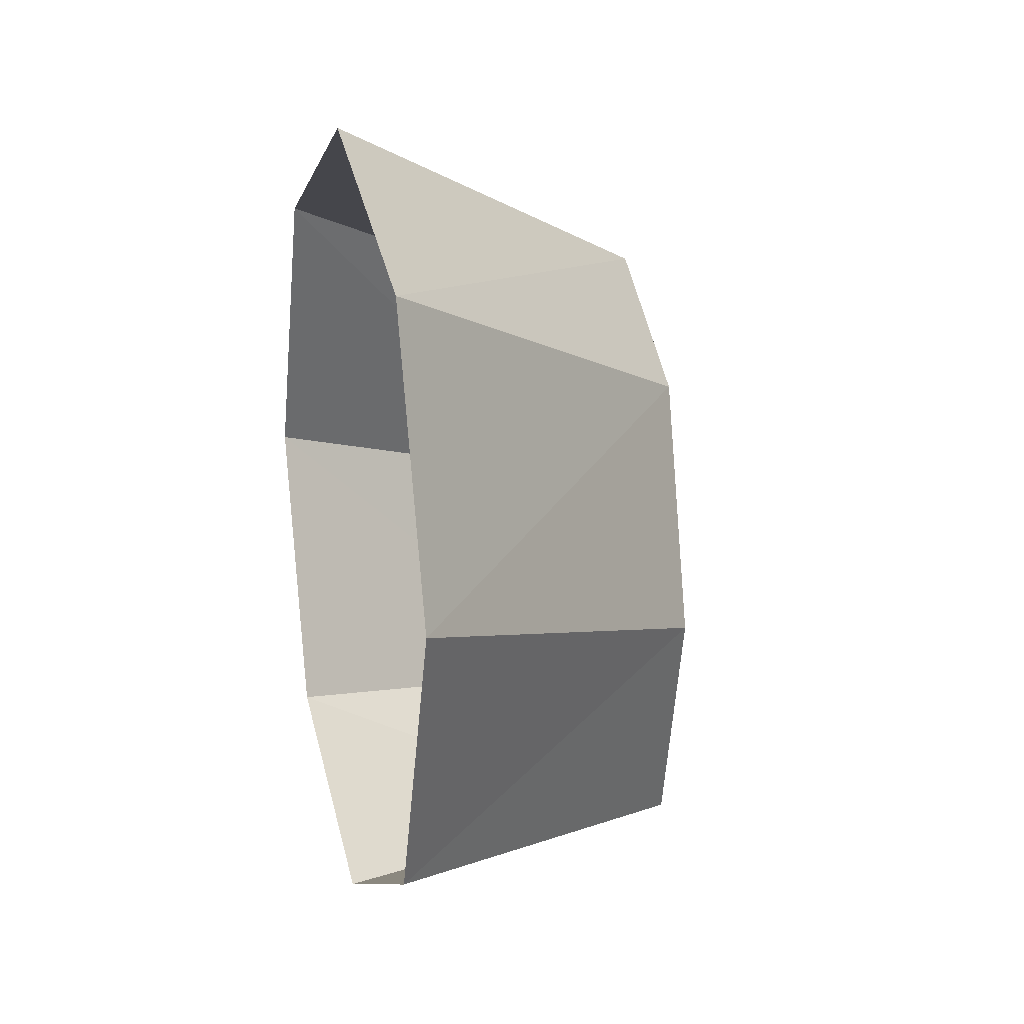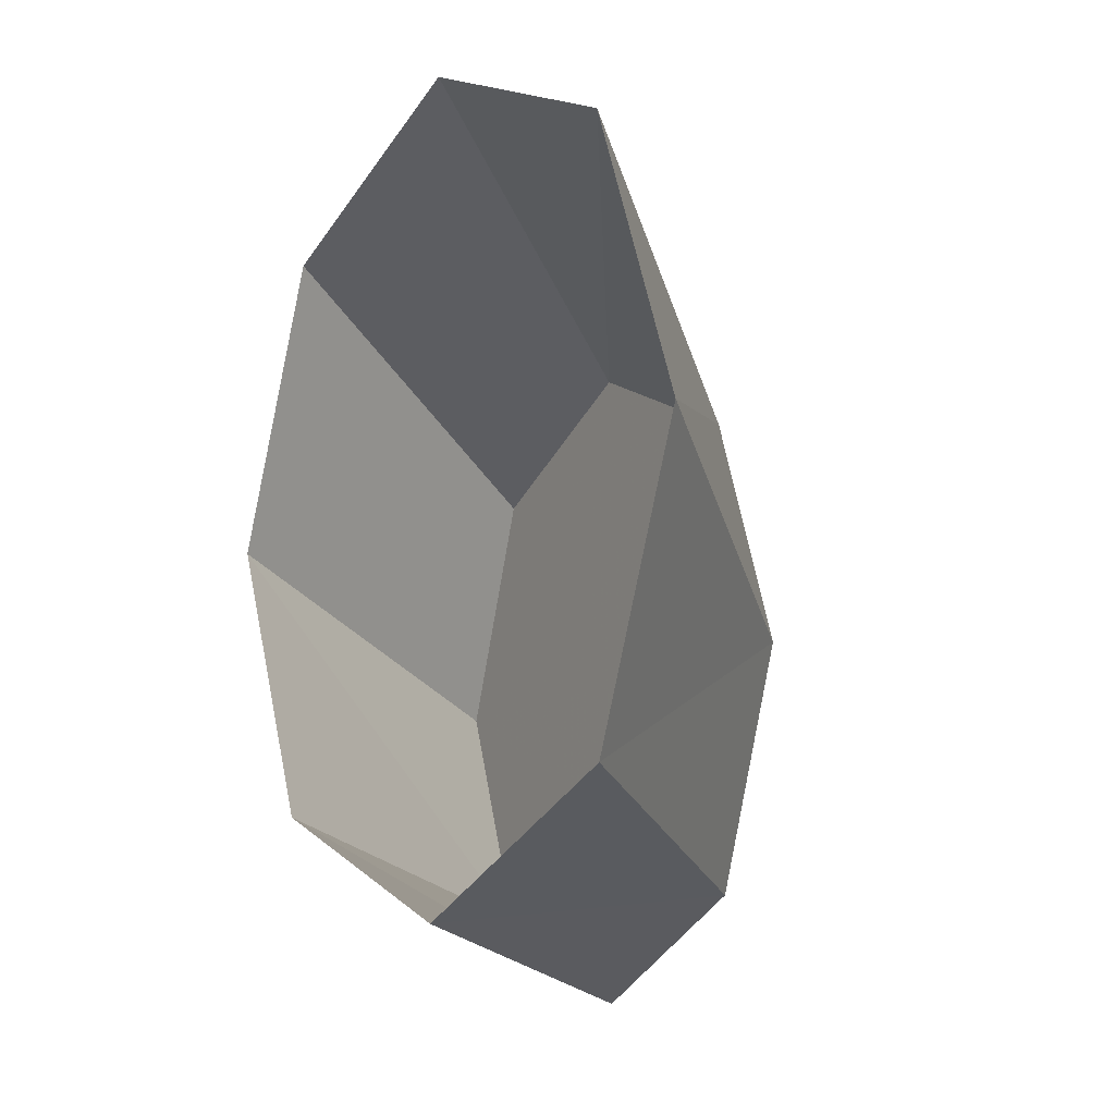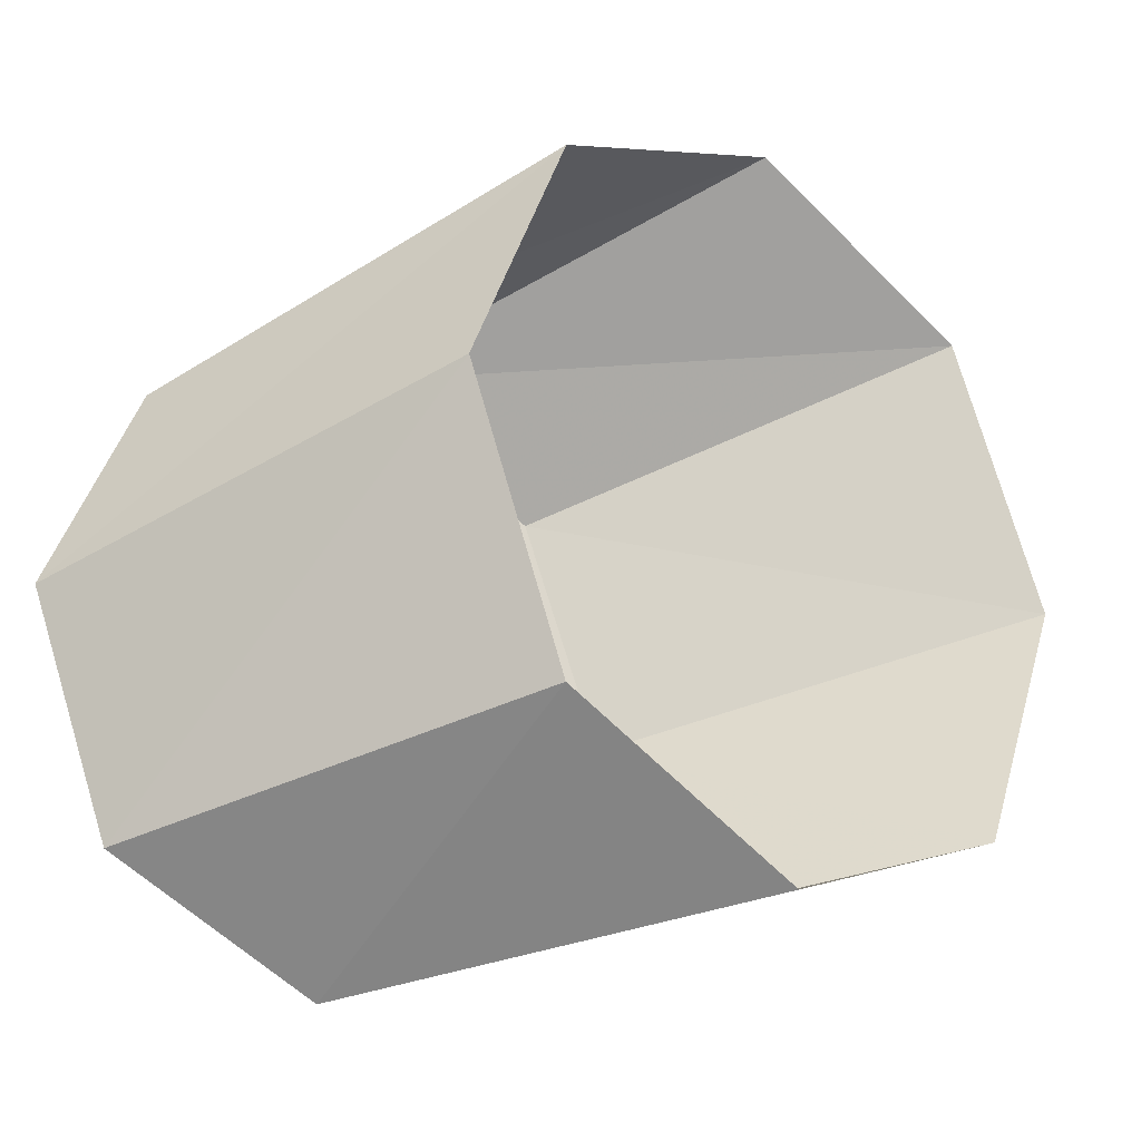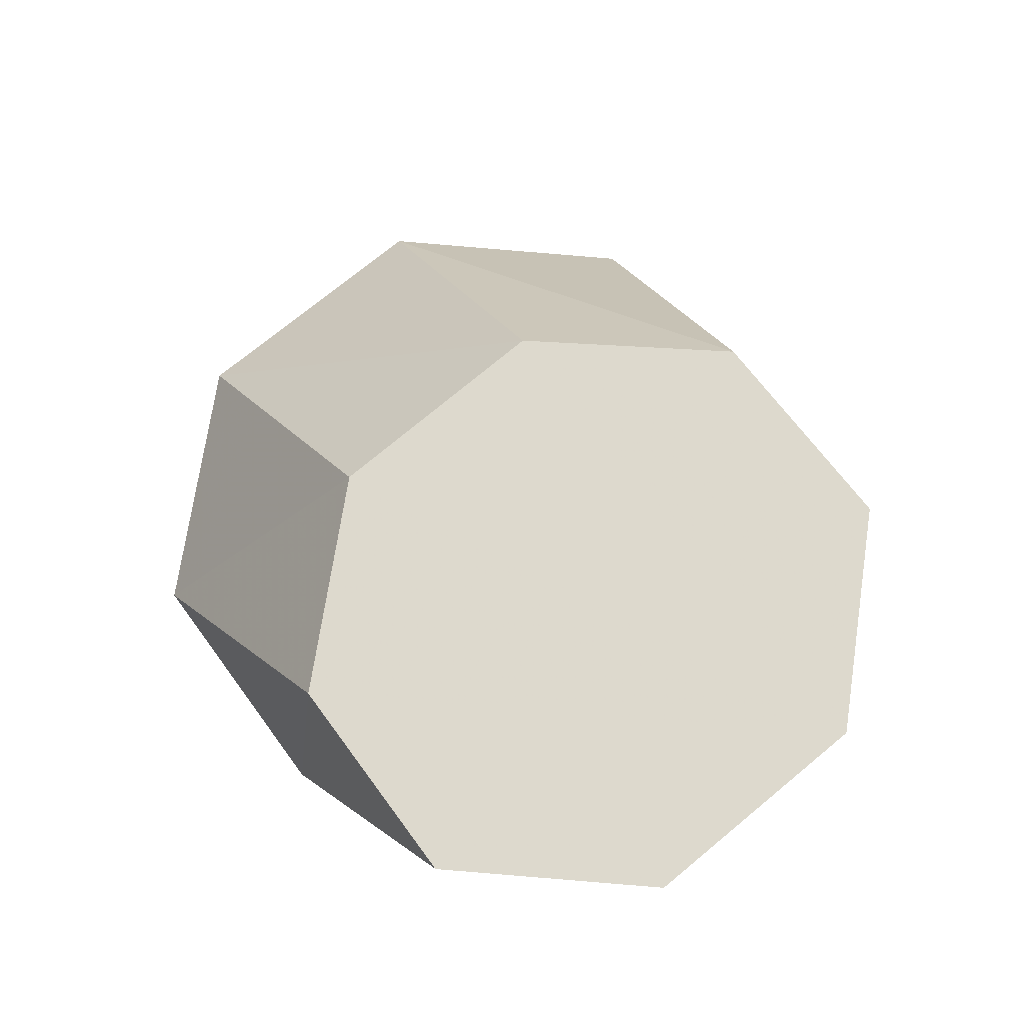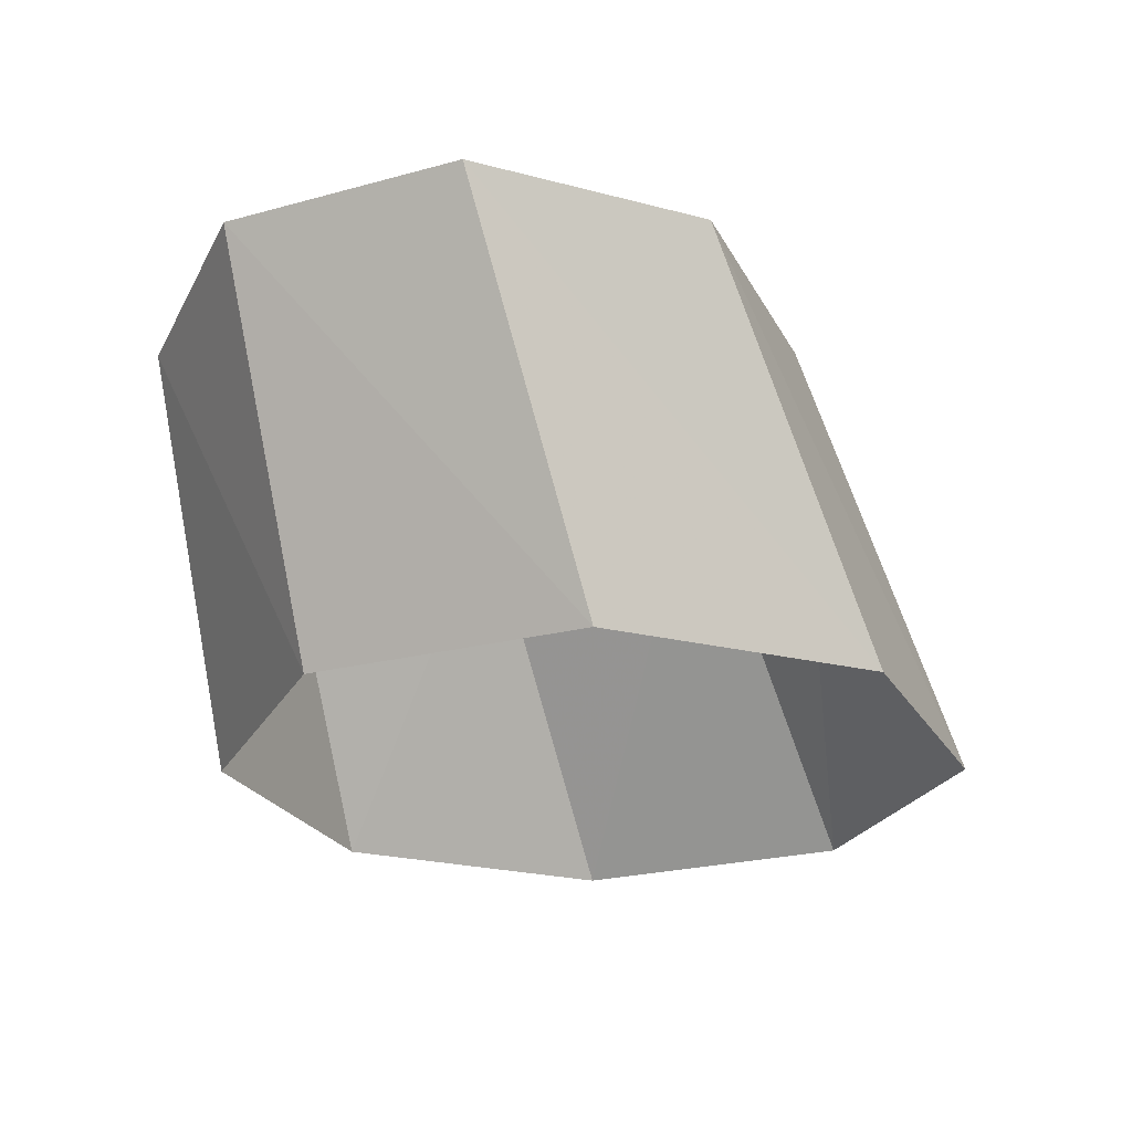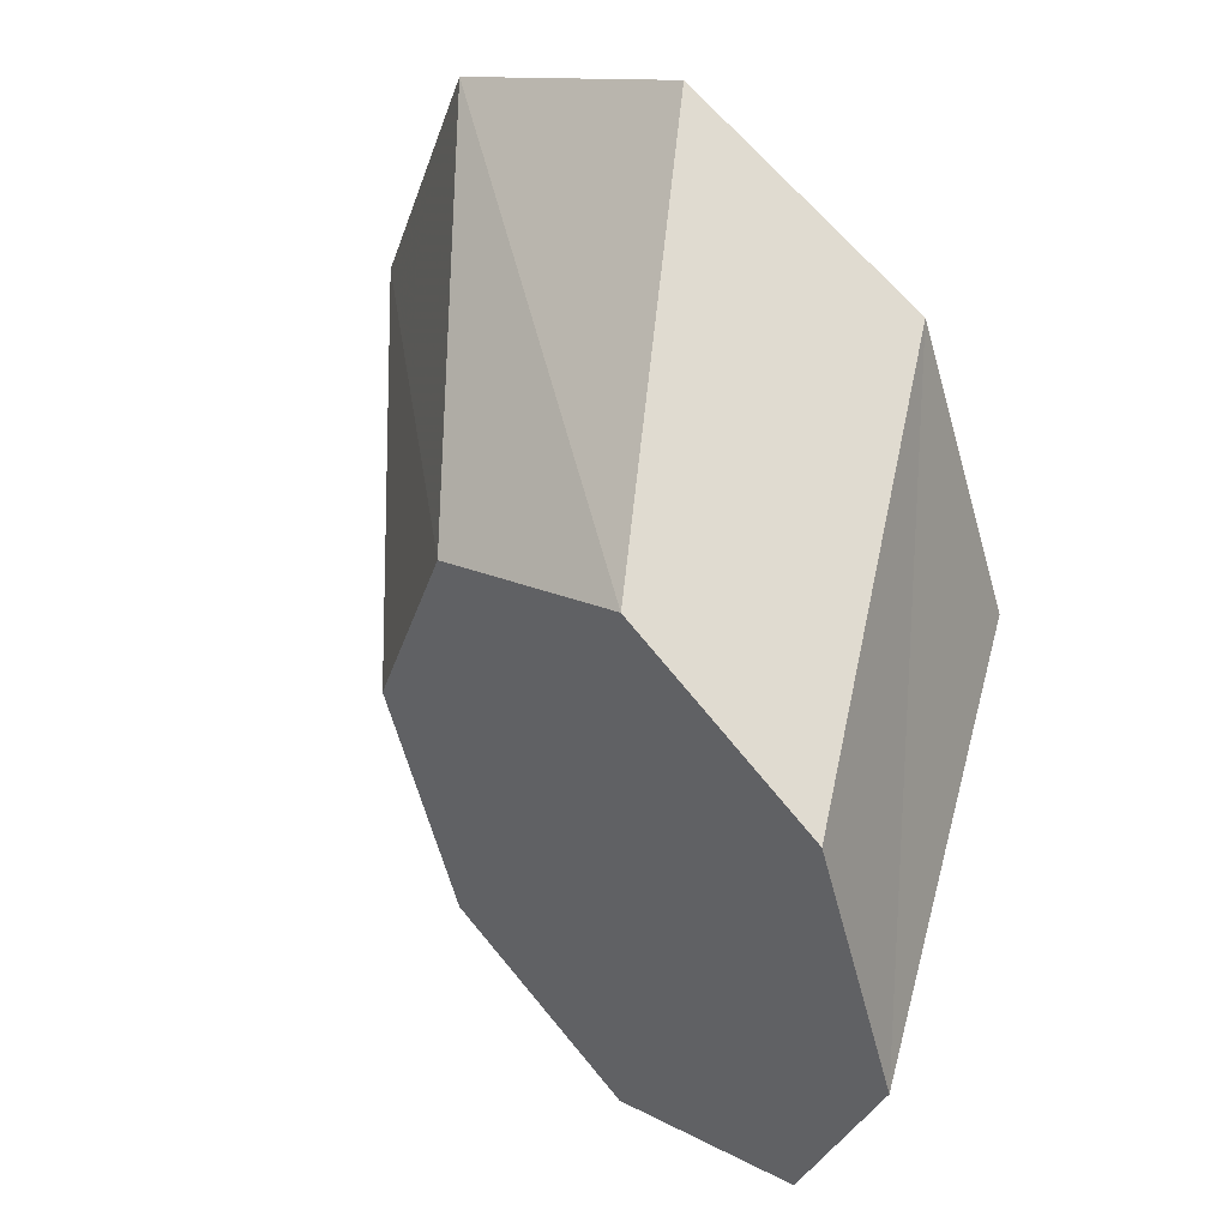
<metadata>
{"format":"obj","ext":"obj","renderer":"f3d","projection":"perspective","resolution":1024,"background":"white","views":[{"elev":16.0,"azim":74.3,"up":"+Z"},{"elev":-11.7,"azim":54.9,"up":"+Z"},{"elev":-29.5,"azim":-40.4,"up":"+Z"},{"elev":72.9,"azim":-150.4,"up":"+Y"},{"elev":-25.2,"azim":-89.5,"up":"+Y"},{"elev":46.2,"azim":-140.6,"up":"+Z"}]}
</metadata>
<code>
v 0.6348 0.02065 0.2427
v 0.6591 0.02028 0.2536
v 0.6328 0.05348 0.2466
v 0.6412 0.05262 0.2686
v 0.5838 0.05853 0.2686
v 0.5922 0.05766 0.2466
v 0.6125 0.05557 0.2375
v 0.6328 0.05348 0.2906
v 0.6125 0.05557 0.2997
v 0.5922 0.05766 0.2906
v 0.6004 0.02118 0.2799
v 0.6105 0.02103 0.3061
v 0.6348 0.02065 0.317
v 0.6591 0.02028 0.3061
v 0.6692 0.02012 0.2799
v 0.6105 0.02103 0.2536
f 1 2 3
f 4 3 2
f 3 7 1
f 5 3 4
f 2 15 4
f 6 7 3
f 16 1 7
f 5 6 3
f 5 4 8
f 8 4 15
f 7 6 16
f 6 5 11
f 5 8 10
f 15 14 8
f 11 16 6
f 12 11 5
f 10 8 9
f 5 10 12
f 9 8 14
f 10 9 13
f 13 12 10
f 14 13 9

</code>
